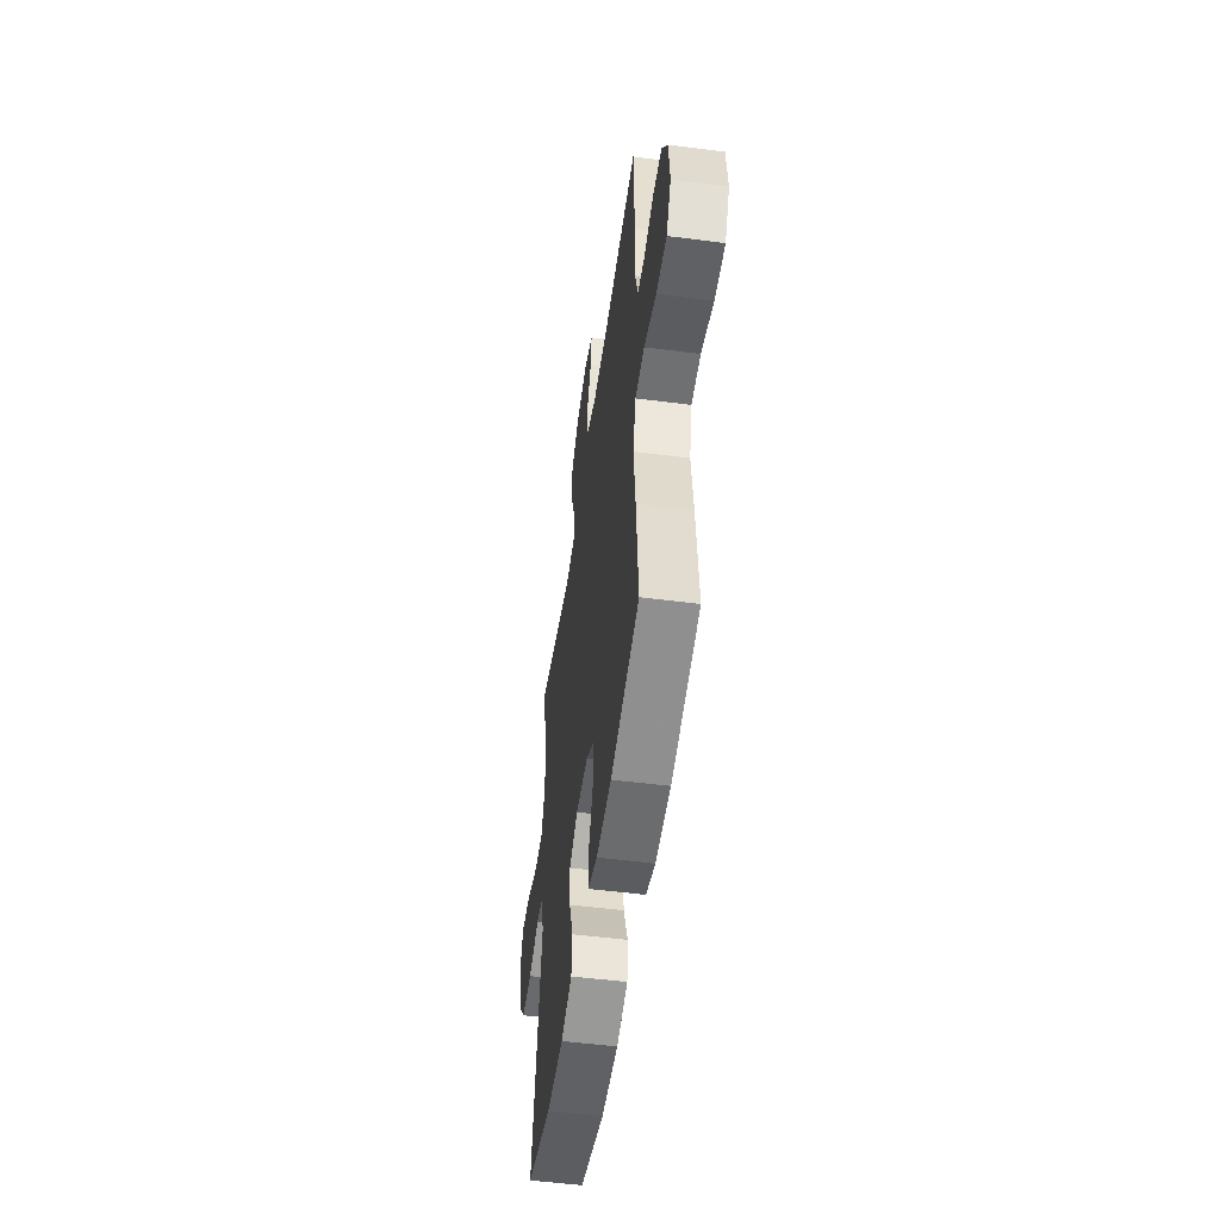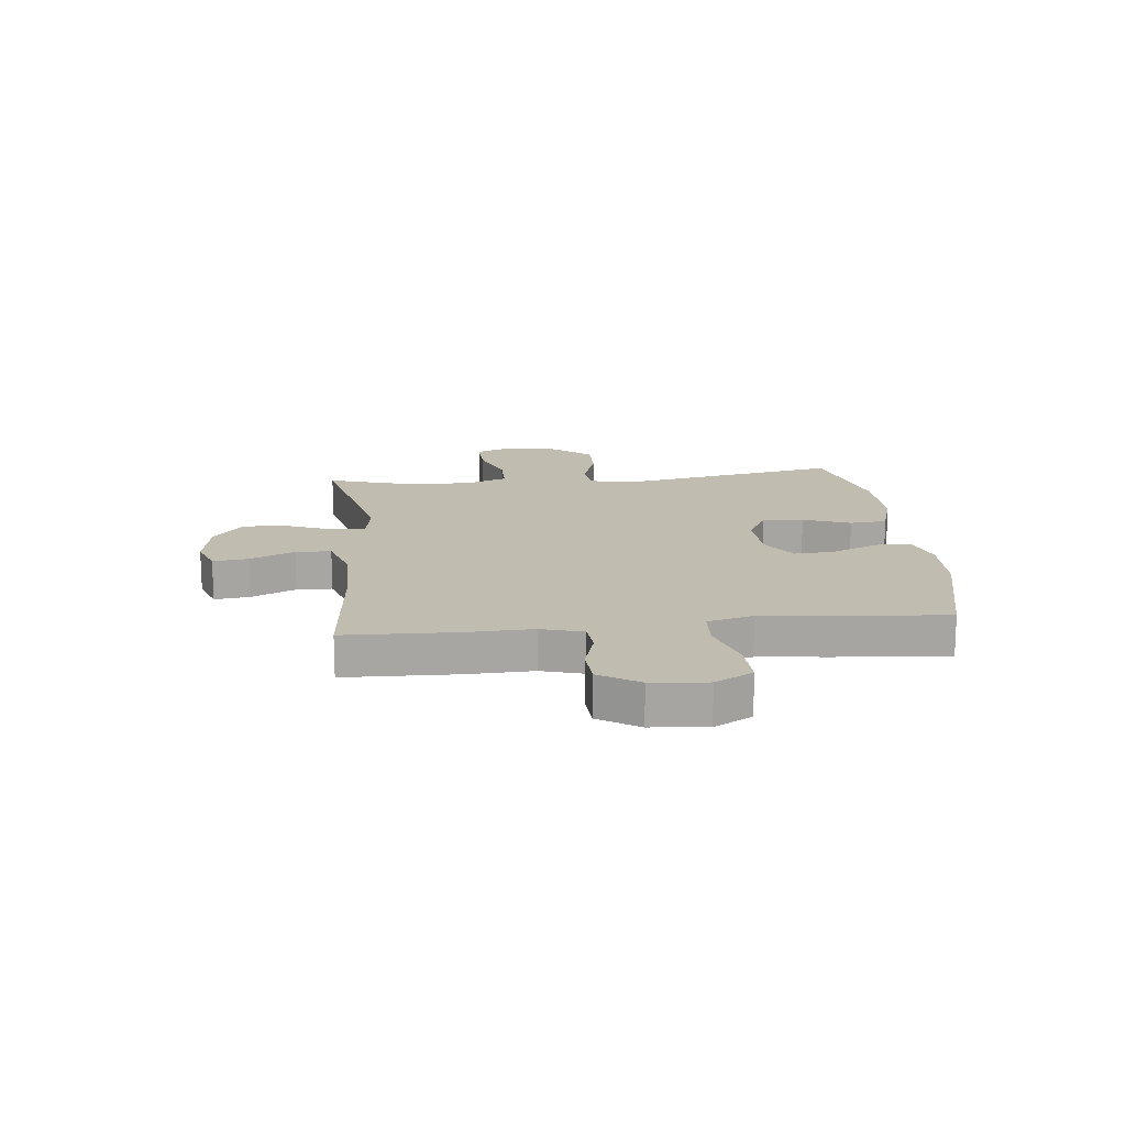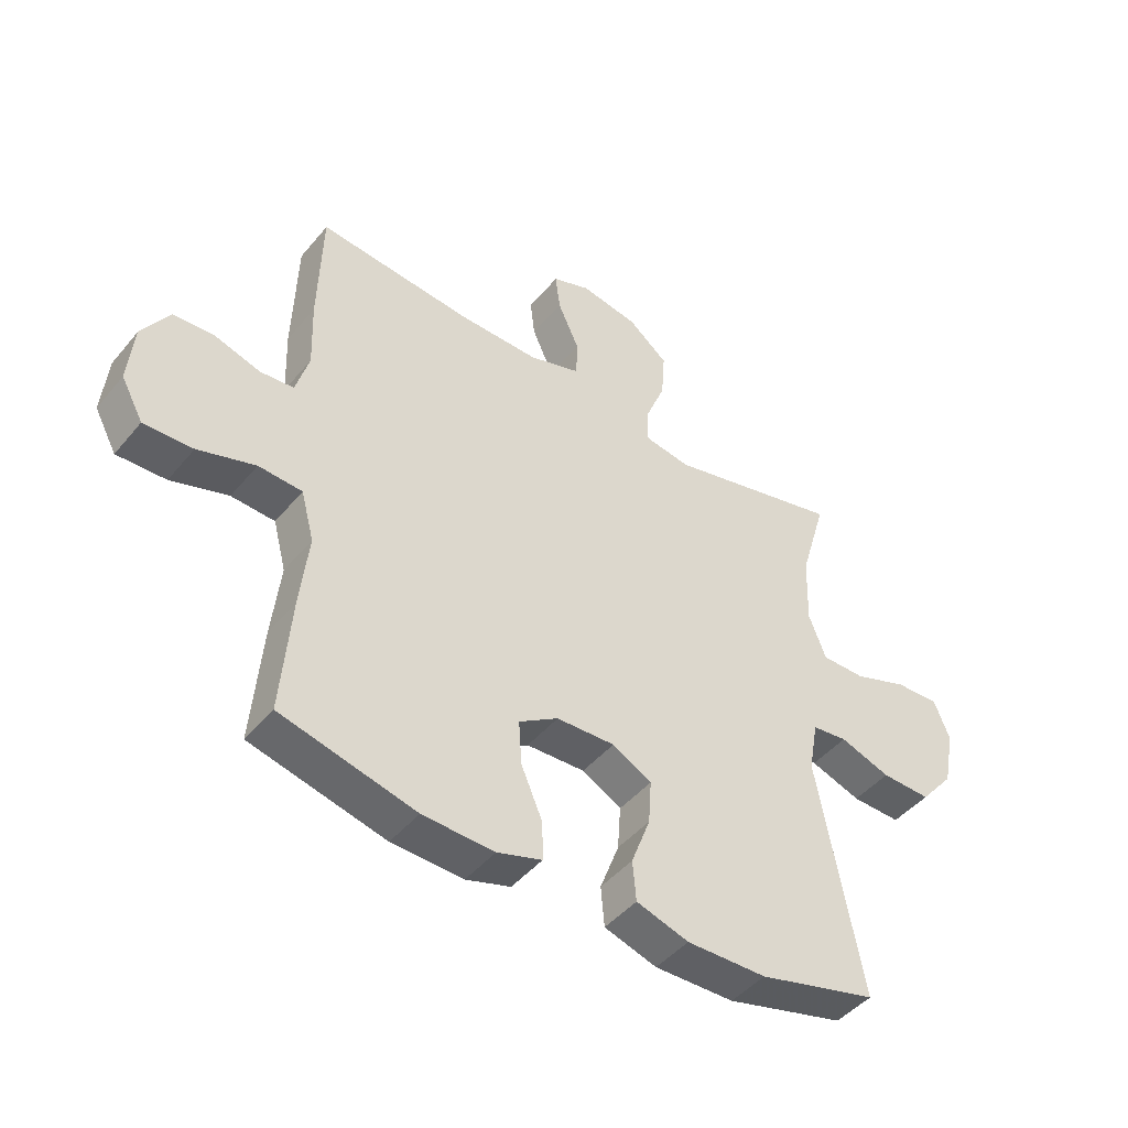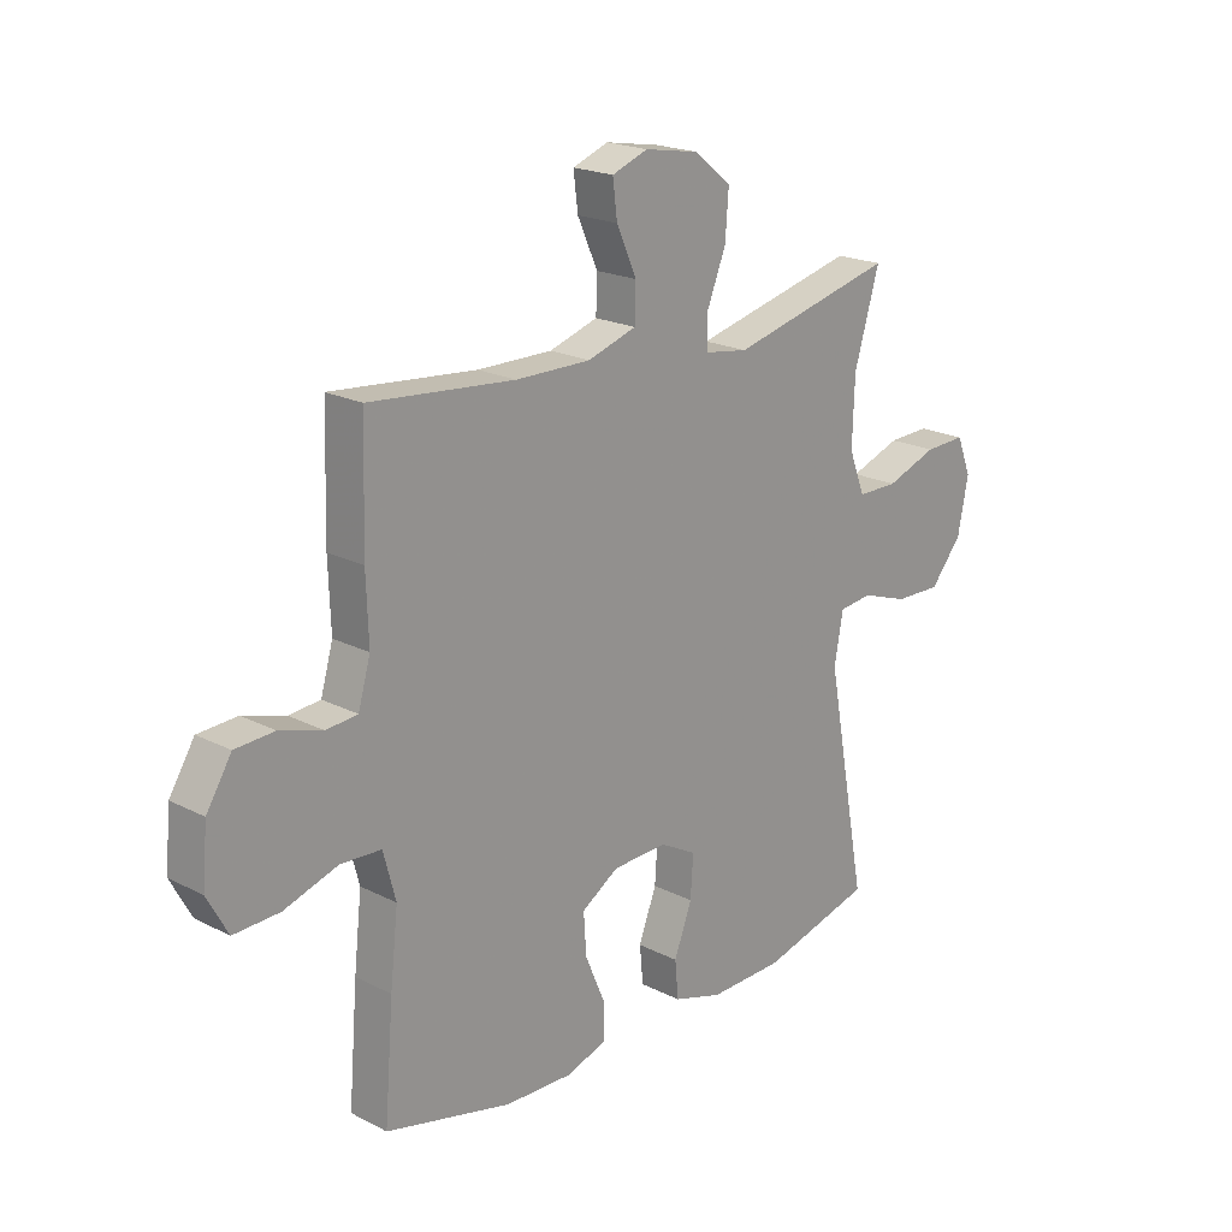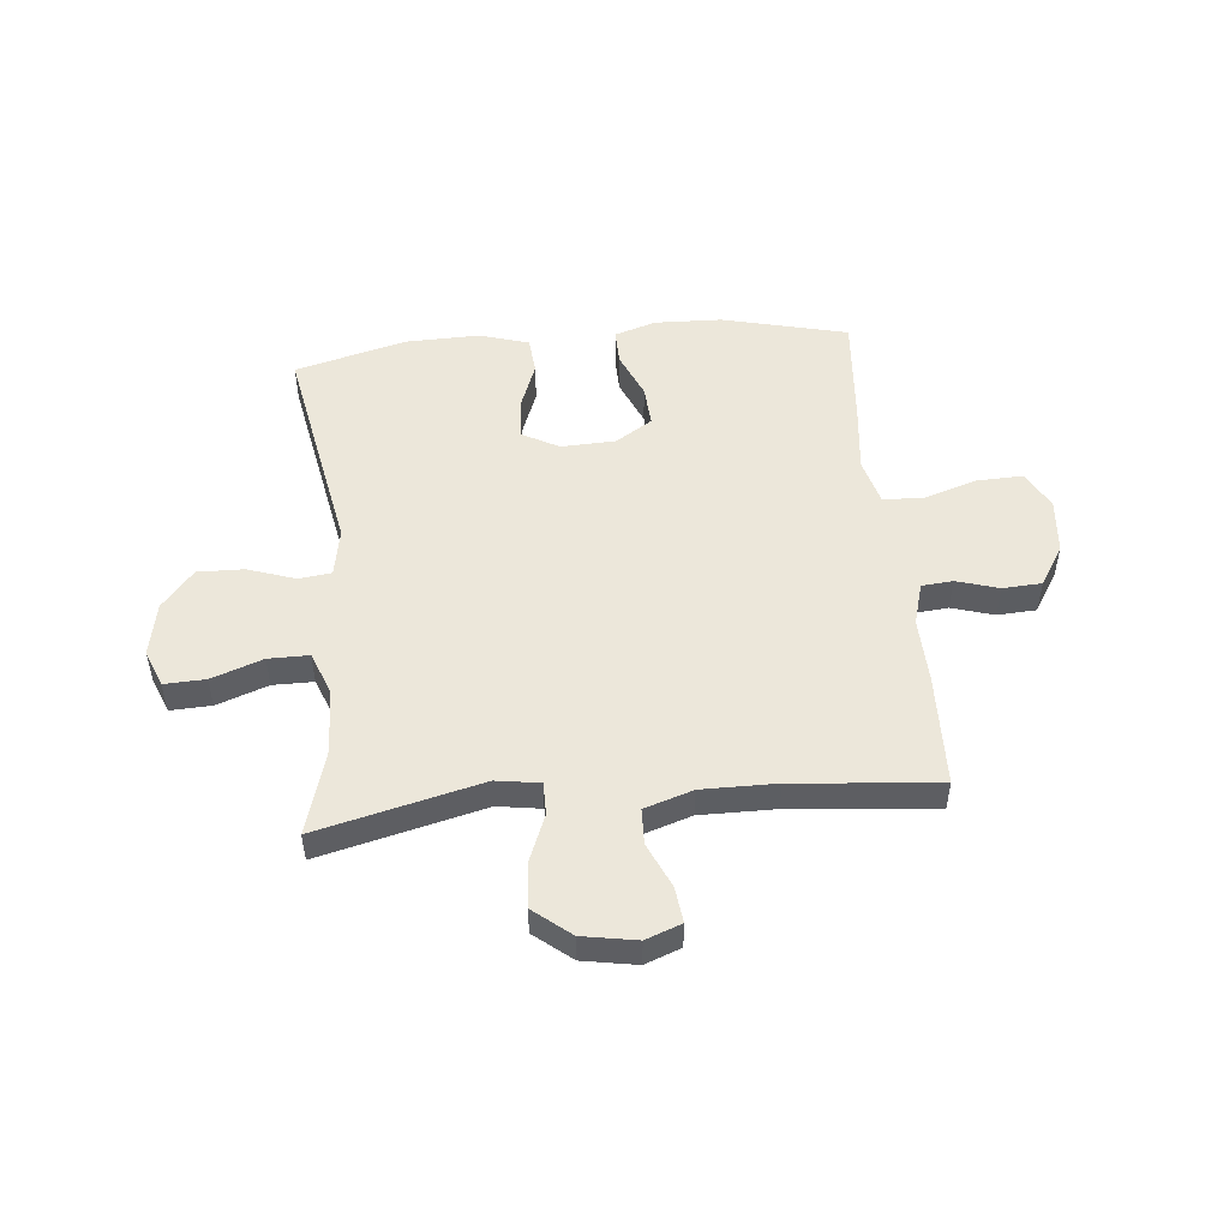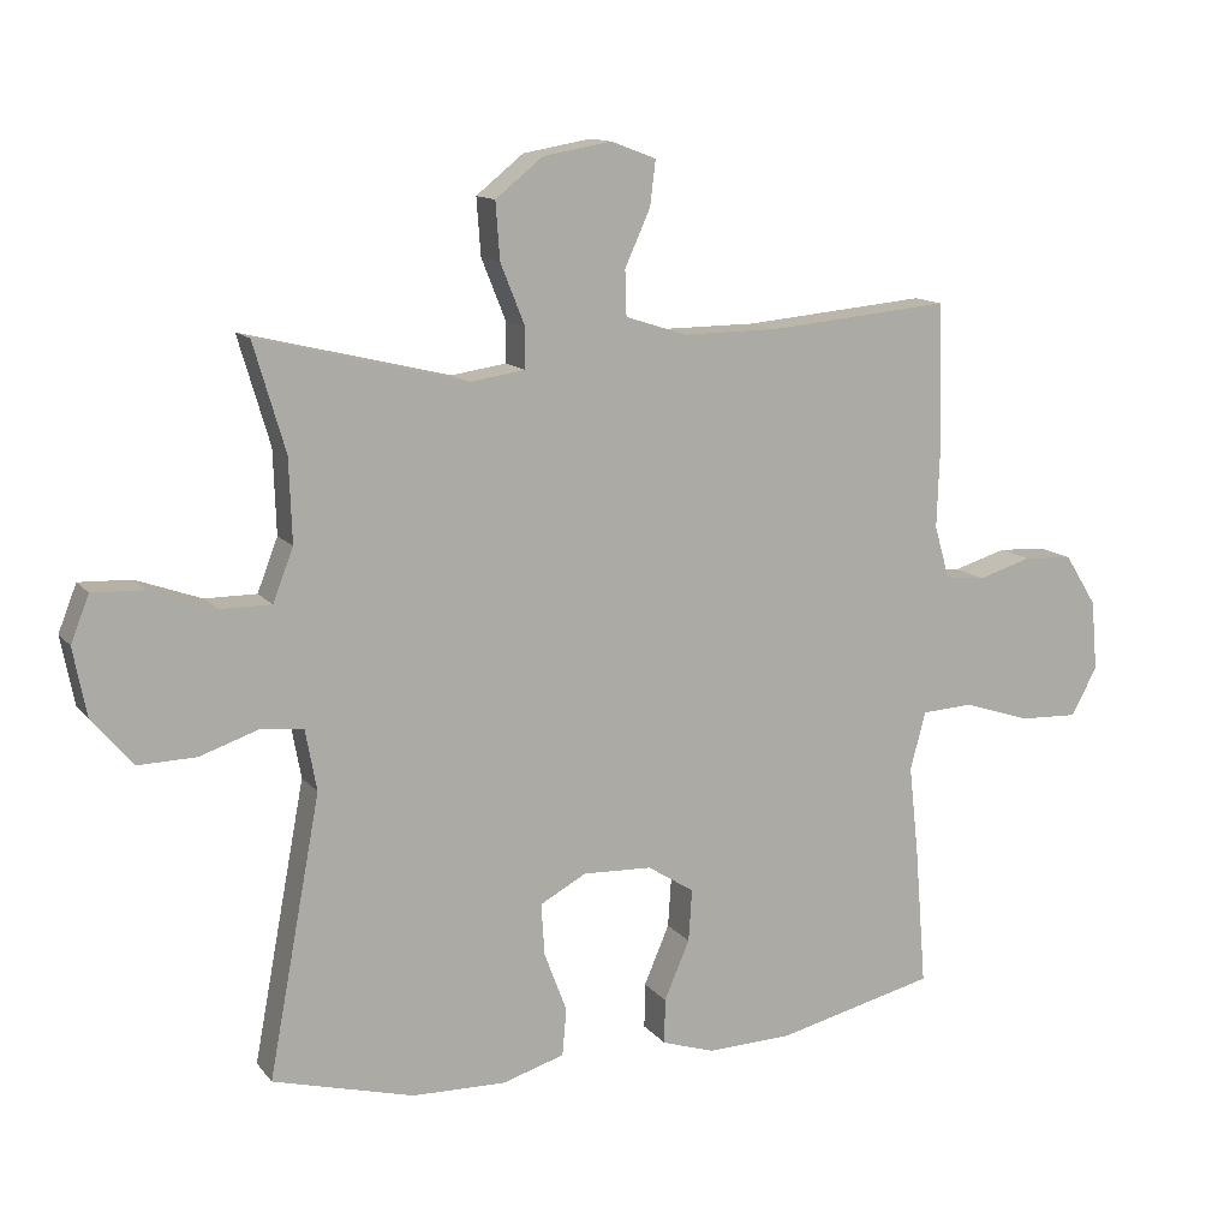
<metadata>
{"format":"obj","ext":"obj","renderer":"f3d","projection":"perspective","resolution":1024,"background":"white","views":[{"elev":-51.7,"azim":82.0,"up":"+Z"},{"elev":16.3,"azim":84.0,"up":"+Y"},{"elev":-45.7,"azim":142.9,"up":"+Z"},{"elev":20.3,"azim":133.0,"up":"+Z"},{"elev":50.8,"azim":-5.5,"up":"+Y"},{"elev":12.7,"azim":-23.5,"up":"+Z"}]}
</metadata>
<code>
v -0.5 0.07 -0.5
v -0.426 0.07 -0.104
v -0.442 0.07 -0.017
v -0.501 0.07 -0.01
v -0.586 0.07 -0.039
v -0.669 0.07 -0.041
v -0.726 0.07 0.027
v -0.745 0.07 0.124
v -0.719 0.07 0.19
v -0.645 0.07 0.187
v -0.553 0.07 0.154
v -0.48 0.07 0.154
v -0.451 0.07 0.229
v -0.455 0.07 0.347
v -0.5 0.07 0.5
v -0.205 0.07 0.428
v -0.127 0.07 0.44
v -0.127 0.07 0.498
v -0.161 0.07 0.583
v -0.167 0.07 0.664
v -0.1 0.07 0.718
v -0.003 0.07 0.735
v 0.061 0.07 0.711
v 0.053 0.07 0.647
v 0.017 0.07 0.567
v 0.019 0.07 0.503
v 0.106 0.07 0.475
v 0.24 0.07 0.476
v 0.5 0.07 0.5
v 0.506 0.07 0.295
v 0.502 0.07 0.18
v 0.524 0.07 0.104
v 0.58 0.07 0.099
v 0.656 0.07 0.122
v 0.726 0.07 0.118
v 0.771 0.07 0.046
v 0.78 0.07 -0.054
v 0.743 0.07 -0.122
v 0.661 0.07 -0.119
v 0.565 0.07 -0.088
v 0.492 0.07 -0.092
v 0.47 0.07 -0.175
v 0.484 0.07 -0.302
v 0.5 0.07 -0.5
v 0.274 0.07 -0.555
v 0.154 0.07 -0.559
v 0.079 0.07 -0.535
v 0.08 0.07 -0.471
v 0.116 0.07 -0.387
v 0.121 0.07 -0.313
v 0.055 0.07 -0.271
v -0.043 0.07 -0.267
v -0.109 0.07 -0.303
v -0.104 0.07 -0.377
v -0.072 0.07 -0.462
v -0.078 0.07 -0.529
v -0.166 0.07 -0.556
v -0.3 0.07 -0.553
v -0.5 0 -0.5
v -0.426 0 -0.104
v -0.442 0 -0.017
v -0.501 0 -0.01
v -0.586 0 -0.039
v -0.669 0 -0.041
v -0.726 0 0.027
v -0.745 0 0.124
v -0.719 0 0.19
v -0.645 0 0.187
v -0.553 0 0.154
v -0.48 0 0.154
v -0.451 0 0.229
v -0.455 0 0.347
v -0.5 0 0.5
v -0.205 0 0.428
v -0.127 0 0.44
v -0.127 0 0.498
v -0.161 0 0.583
v -0.167 0 0.664
v -0.1 0 0.718
v -0.003 0 0.735
v 0.061 0 0.711
v 0.053 0 0.647
v 0.017 0 0.567
v 0.019 0 0.503
v 0.106 0 0.475
v 0.24 0 0.476
v 0.5 0 0.5
v 0.506 0 0.295
v 0.502 0 0.18
v 0.524 0 0.104
v 0.58 0 0.099
v 0.656 0 0.122
v 0.726 0 0.118
v 0.771 0 0.046
v 0.78 0 -0.054
v 0.743 0 -0.122
v 0.661 0 -0.119
v 0.565 0 -0.088
v 0.492 0 -0.092
v 0.47 0 -0.175
v 0.484 0 -0.302
v 0.5 0 -0.5
v 0.274 0 -0.555
v 0.154 0 -0.559
v 0.079 0 -0.535
v 0.08 0 -0.471
v 0.116 0 -0.387
v 0.121 0 -0.313
v 0.055 0 -0.271
v -0.043 0 -0.267
v -0.109 0 -0.303
v -0.104 0 -0.377
v -0.072 0 -0.462
v -0.078 0 -0.529
v -0.166 0 -0.556
v -0.3 0 -0.553
f 58 1 2
f 57 58 2
f 56 57 2
f 55 56 2
f 54 55 2
f 53 54 2 3
f 52 53 3
f 51 52 3
f 47 48 49
f 46 47 49
f 45 46 49
f 44 45 49
f 43 44 49
f 42 43 49
f 41 42 49 50
f 38 39 40
f 37 38 40
f 36 37 40
f 35 36 40
f 34 35 40
f 33 34 40
f 32 33 40 41
f 41 50 51
f 32 41 51
f 31 32 51
f 31 51 3
f 30 31 3
f 29 30 3
f 28 29 3
f 23 24 25
f 22 23 25
f 21 22 25
f 20 21 25
f 19 20 25
f 18 19 25
f 17 18 25 26
f 14 15 16
f 13 14 16 17
f 17 26 27
f 13 17 27
f 12 13 27
f 9 10 11
f 8 9 11
f 7 8 11
f 6 7 11
f 5 6 11
f 4 5 11
f 28 3 4
f 27 28 4
f 12 27 4
f 4 11 12
f 60 59 116
f 60 116 115
f 60 115 114
f 60 114 113
f 60 113 112
f 61 60 112 111
f 61 111 110
f 61 110 109
f 107 106 105
f 107 105 104
f 107 104 103
f 107 103 102
f 107 102 101
f 107 101 100
f 108 107 100 99
f 98 97 96
f 98 96 95
f 98 95 94
f 98 94 93
f 98 93 92
f 98 92 91
f 99 98 91 90
f 109 108 99
f 109 99 90
f 109 90 89
f 61 109 89
f 61 89 88
f 61 88 87
f 61 87 86
f 83 82 81
f 83 81 80
f 83 80 79
f 83 79 78
f 83 78 77
f 83 77 76
f 84 83 76 75
f 74 73 72
f 75 74 72 71
f 85 84 75
f 85 75 71
f 85 71 70
f 69 68 67
f 69 67 66
f 69 66 65
f 69 65 64
f 69 64 63
f 69 63 62
f 62 61 86
f 62 86 85
f 62 85 70
f 70 69 62
f 1 59 60 2
f 2 60 61 3
f 3 61 62 4
f 4 62 63 5
f 5 63 64 6
f 6 64 65 7
f 7 65 66 8
f 8 66 67 9
f 9 67 68 10
f 10 68 69 11
f 11 69 70 12
f 12 70 71 13
f 13 71 72 14
f 14 72 73 15
f 15 73 74 16
f 16 74 75 17
f 17 75 76 18
f 18 76 77 19
f 19 77 78 20
f 20 78 79 21
f 21 79 80 22
f 22 80 81 23
f 23 81 82 24
f 24 82 83 25
f 25 83 84 26
f 26 84 85 27
f 27 85 86 28
f 28 86 87 29
f 29 87 88 30
f 30 88 89 31
f 31 89 90 32
f 32 90 91 33
f 33 91 92 34
f 34 92 93 35
f 35 93 94 36
f 36 94 95 37
f 37 95 96 38
f 38 96 97 39
f 39 97 98 40
f 40 98 99 41
f 41 99 100 42
f 42 100 101 43
f 43 101 102 44
f 44 102 103 45
f 45 103 104 46
f 46 104 105 47
f 47 105 106 48
f 48 106 107 49
f 49 107 108 50
f 50 108 109 51
f 51 109 110 52
f 52 110 111 53
f 53 111 112 54
f 54 112 113 55
f 55 113 114 56
f 56 114 115 57
f 57 115 116 58
f 58 116 59 1

</code>
